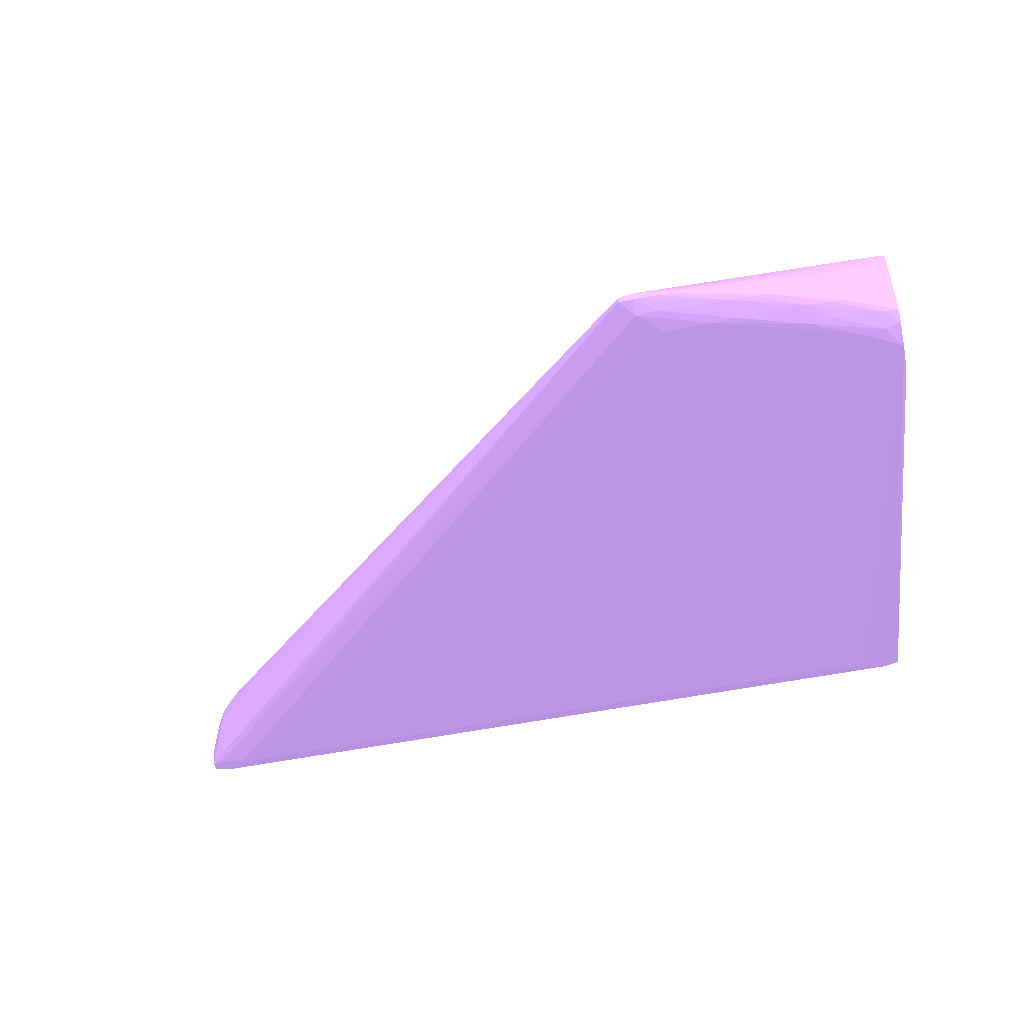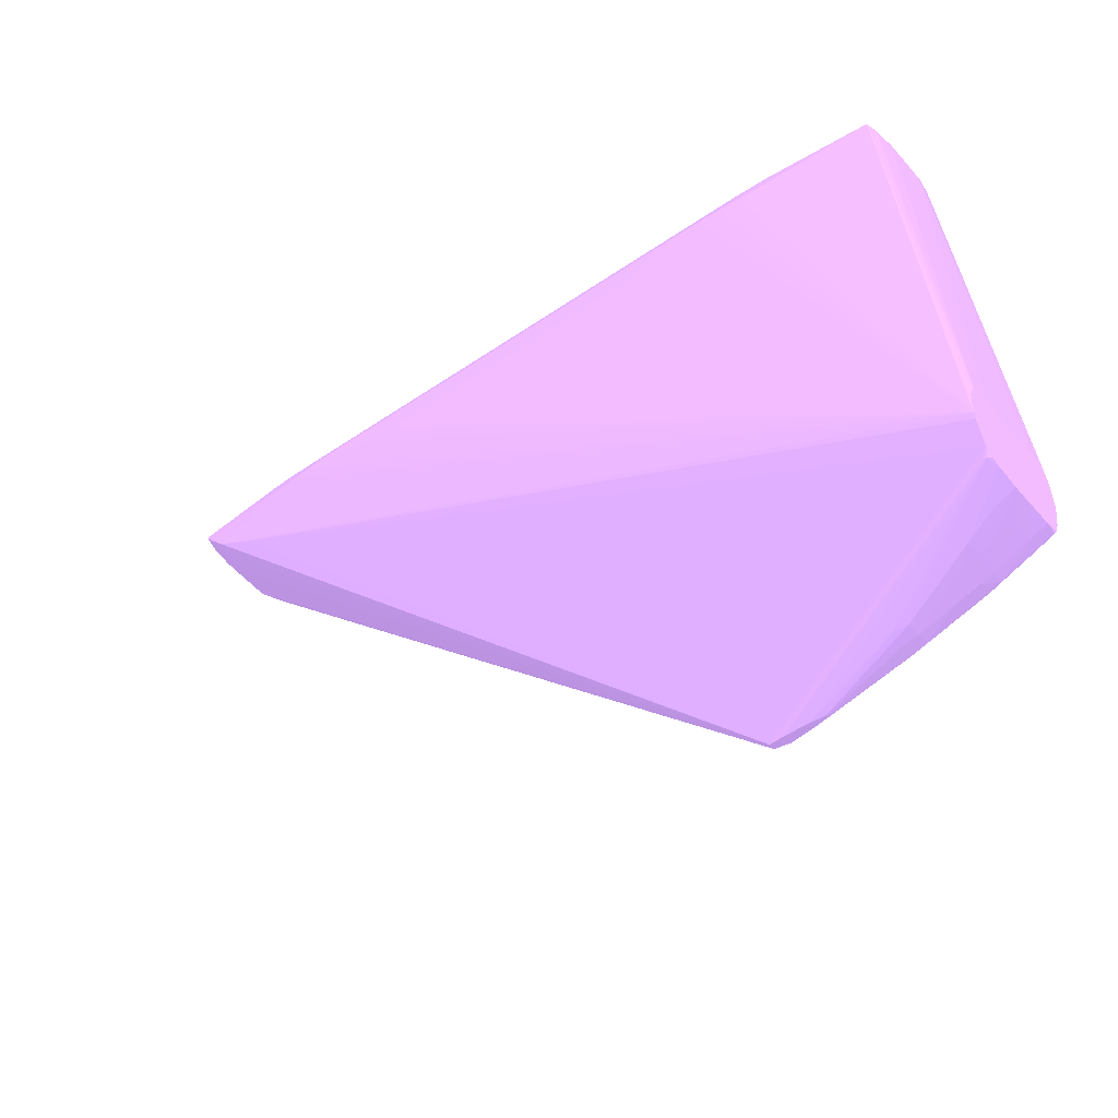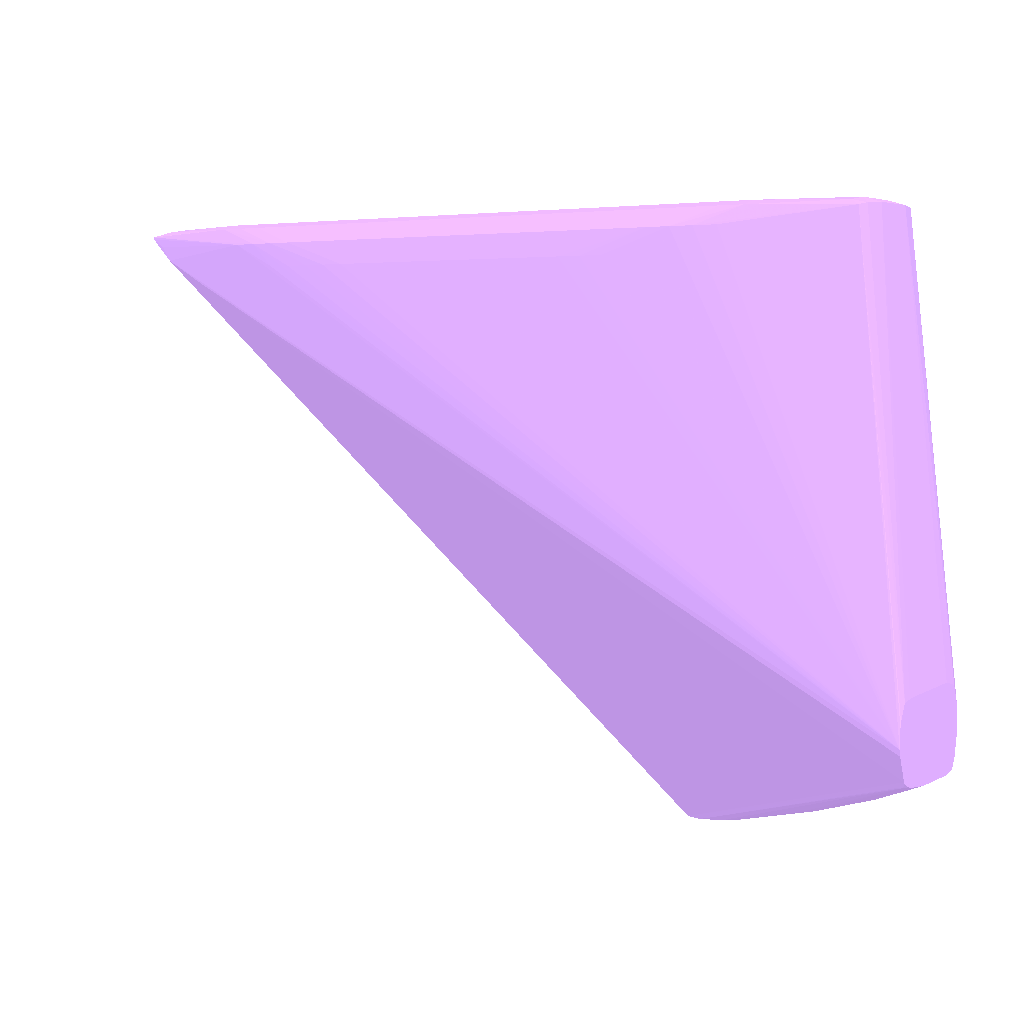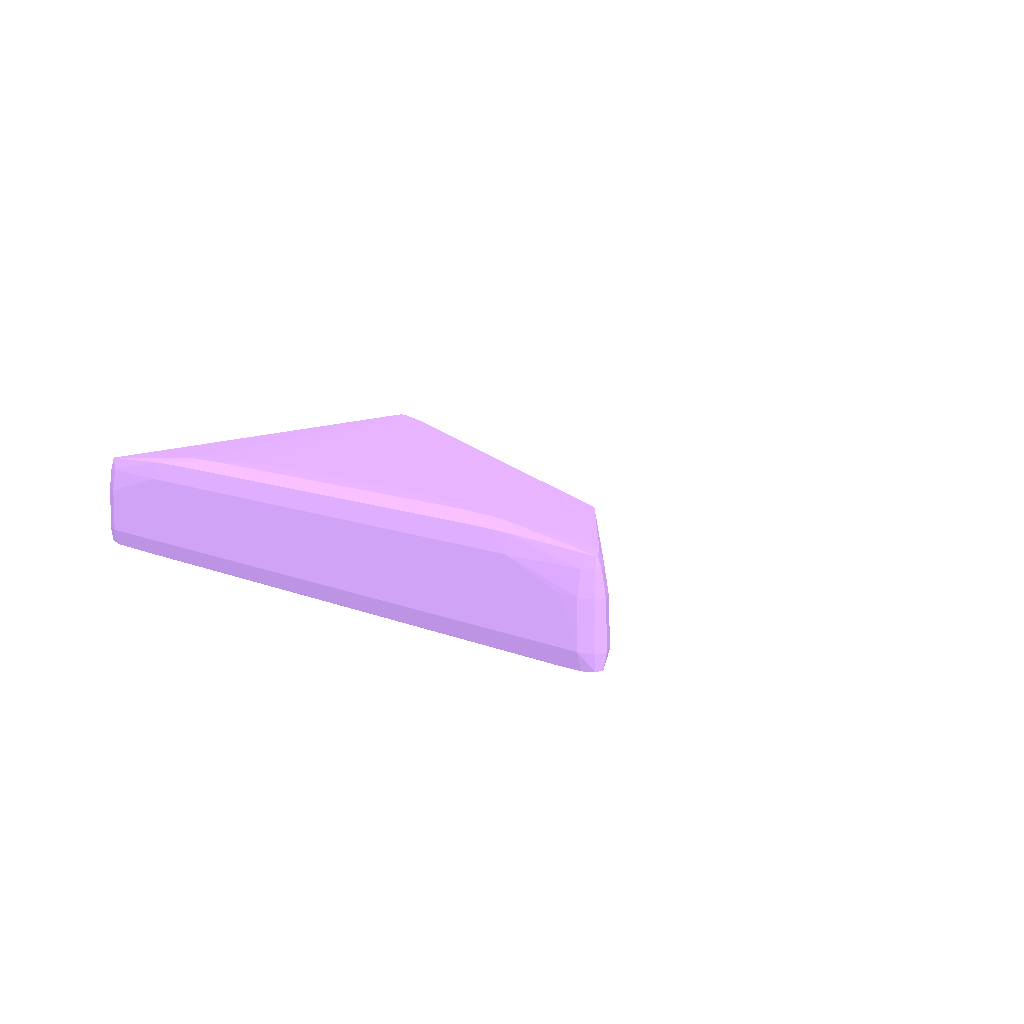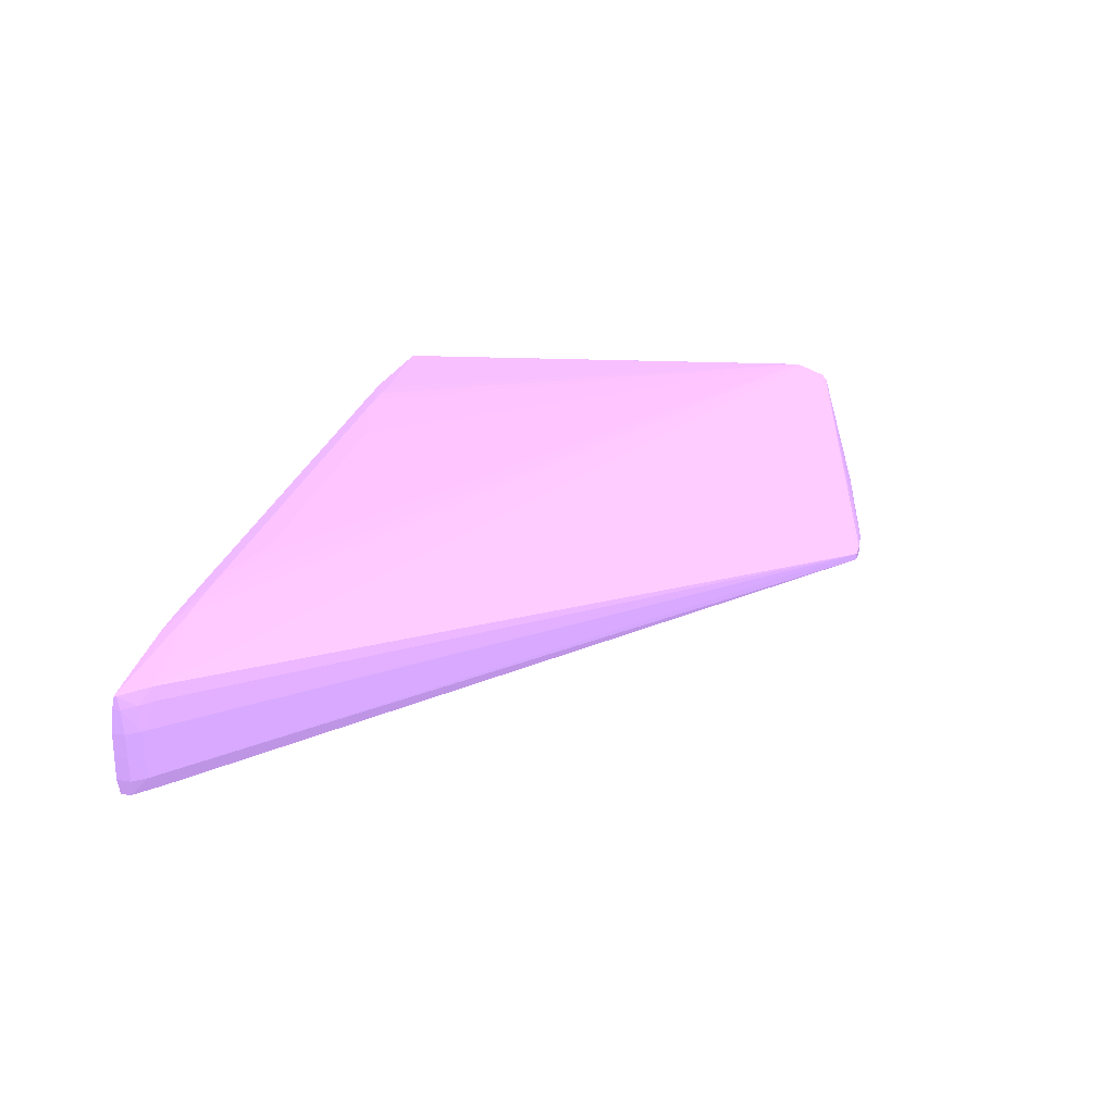
<metadata>
{"format":"obj","ext":"obj","renderer":"f3d","projection":"perspective","resolution":1024,"background":"white","views":[{"elev":-48.4,"azim":13.2,"up":"+Z"},{"elev":-46.7,"azim":38.1,"up":"+Y"},{"elev":4.1,"azim":34.8,"up":"+Y"},{"elev":9.2,"azim":-130.5,"up":"+Z"},{"elev":27.0,"azim":-75.6,"up":"+Z"}]}
</metadata>
<code>
v 0.0167 -0.02376 -0.09463 0.5412 0.4235 0.6431
v 0.0167 -0.02376 -0.09365 0.5412 0.4235 0.6431
v 0.01745 -0.02397 -0.09562 0.5412 0.4235 0.6431
v 0.0167 -0.02376 -0.09562 0.5412 0.4235 0.6431
v 0.01571 -0.02376 -0.09365 0.5412 0.4235 0.6431
v 0.0167 -0.02391 -0.09266 0.5412 0.4235 0.6431
v 0.01733 -0.02405 -0.09266 0.5412 0.4235 0.6431
v 0.01741 -0.02398 -0.09365 0.5412 0.4235 0.6431
v 0.01276 -0.02376 -0.09266 0.5412 0.4235 0.6431
v 0.01374 -0.0238 -0.09266 0.5412 0.4235 0.6431
v 0.01737 -0.02404 -0.09627 0.5412 0.4235 0.6431
v 0.01935 -0.04169 -0.09236 0.5412 0.4235 0.6431
v 0.01935 -0.04166 -0.09266 0.5412 0.4235 0.6431
v 0.01935 -0.04152 -0.09562 0.5412 0.4235 0.6431
v 0.01935 -0.04169 -0.09632 0.5412 0.4235 0.6431
v 0.0167 -0.02397 -0.09635 0.5412 0.4235 0.6431
v -0.01679 -0.02376 -0.09562 0.5412 0.4235 0.6431
v 0.0167 -0.02412 -0.09212 0.5412 0.4235 0.6431
v 0.01723 -0.02414 -0.09214 0.5412 0.4235 0.6431
v 0.01276 -0.02397 -0.09191 0.5412 0.4235 0.6431
v 0.01935 -0.04178 -0.09193 0.5412 0.4235 0.6431
v 0.01079 -0.02397 -0.09187 0.5412 0.4235 0.6431
v 0.01177 -0.02397 -0.09188 0.5412 0.4235 0.6431
v -0.01285 -0.02376 -0.09266 0.5412 0.4235 0.6431
v 0.01935 -0.04238 -0.09658 0.5412 0.4235 0.6431
v 0.01935 -0.04339 -0.09667 0.5412 0.4235 0.6431
v 0.01571 -0.02468 -0.09661 0.5412 0.4235 0.6431
v 0.01473 -0.02468 -0.09663 0.5412 0.4235 0.6431
v -0.01679 -0.02397 -0.09635 0.5412 0.4235 0.6431
v -0.01744 -0.02404 -0.09627 0.5412 0.4235 0.6431
v -0.01751 -0.02398 -0.09562 0.5412 0.4235 0.6431
v -0.01679 -0.02377 -0.09463 0.5412 0.4235 0.6431
v -0.0158 -0.02376 -0.09365 0.5412 0.4235 0.6431
v 0.01935 -0.04339 -0.09153 0.5412 0.4235 0.6431
v 0.01935 -0.04262 -0.09158 0.5412 0.4235 0.6431
v 0.01935 -0.04241 -0.09161 0.5412 0.4235 0.6431
v 0.01079 -0.02468 -0.09157 0.5412 0.4235 0.6431
v 0.01177 -0.02468 -0.09163 0.5412 0.4235 0.6431
v 0.009801 -0.02468 -0.09153 0.5412 0.4235 0.6431
v 0.008816 -0.02468 -0.09152 0.5412 0.4235 0.6431
v -0.01088 -0.02397 -0.09187 0.5412 0.4235 0.6431
v -0.01679 -0.02378 -0.09365 0.5412 0.4235 0.6431
v -0.01679 -0.02392 -0.09266 0.5412 0.4235 0.6431
v -0.01285 -0.02398 -0.09192 0.5412 0.4235 0.6431
v -0.01186 -0.02397 -0.09189 0.5412 0.4235 0.6431
v 0.01935 -0.0444 -0.09645 0.5412 0.4235 0.6431
v 0.01867 -0.04437 -0.09659 0.5412 0.4235 0.6431
v 0.01768 -0.04437 -0.09667 0.5412 0.4235 0.6431
v 0.01374 -0.02566 -0.09667 0.5412 0.4235 0.6431
v -0.01482 -0.02468 -0.09663 0.5412 0.4235 0.6431
v -0.0158 -0.02468 -0.09662 0.5412 0.4235 0.6431
v -0.01744 -0.02443 -0.09627 0.5412 0.4235 0.6431
v -0.01684 -0.02473 -0.0964 0.5412 0.4235 0.6431
v -0.01751 -0.02455 -0.09562 0.5412 0.4235 0.6431
v -0.0175 -0.02398 -0.09463 0.5412 0.4235 0.6431
v 0.01935 -0.04364 -0.09158 0.5412 0.4235 0.6431
v 0.006845 -0.02566 -0.09147 0.5412 0.4235 0.6431
v 0.00586 -0.02566 -0.09146 0.5412 0.4235 0.6431
v 0.004875 -0.02566 -0.09146 0.5412 0.4235 0.6431
v -0.005953 -0.02566 -0.09146 0.5412 0.4235 0.6431
v -0.006938 -0.02566 -0.09147 0.5412 0.4235 0.6431
v -0.007923 -0.02566 -0.0915 0.5412 0.4235 0.6431
v -0.008908 -0.02566 -0.09154 0.5412 0.4235 0.6431
v -0.01088 -0.02468 -0.09157 0.5412 0.4235 0.6431
v -0.009893 -0.02566 -0.0916 0.5412 0.4235 0.6431
v -0.01186 -0.02468 -0.09163 0.5412 0.4235 0.6431
v -0.01636 -0.02522 -0.09214 0.5412 0.4235 0.6431
v -0.008908 -0.02468 -0.09152 0.5412 0.4235 0.6431
v -0.01747 -0.02399 -0.09365 0.5412 0.4235 0.6431
v -0.01739 -0.02407 -0.09266 0.5412 0.4235 0.6431
v -0.01731 -0.02415 -0.09214 0.5412 0.4235 0.6431
v -0.01679 -0.02413 -0.09212 0.5412 0.4235 0.6431
v -0.009893 -0.02468 -0.09153 0.5412 0.4235 0.6431
v 0.01935 -0.04485 -0.09623 0.5412 0.4235 0.6431
v 0.01867 -0.04507 -0.09631 0.5412 0.4235 0.6431
v 0.0167 -0.04536 -0.09653 0.5412 0.4235 0.6431
v 0.01571 -0.04536 -0.09665 0.5412 0.4235 0.6431
v 0.01473 -0.04536 -0.09667 0.5412 0.4235 0.6431
v -0.01285 -0.02566 -0.09667 0.5412 0.4235 0.6431
v -0.01383 -0.02566 -0.09666 0.5412 0.4235 0.6431
v 0.008816 -0.04635 -0.09662 0.5412 0.4235 0.6431
v 0.008816 -0.04733 -0.09655 0.5412 0.4235 0.6431
v -0.01654 -0.02534 -0.09627 0.5412 0.4235 0.6431
v -0.01715 -0.02504 -0.09562 0.5412 0.4235 0.6431
v 0.008206 -0.04795 -0.09625 0.5412 0.4235 0.6431
v -0.0175 -0.02452 -0.09463 0.5412 0.4235 0.6431
v 0.01935 -0.04462 -0.09194 0.5412 0.4235 0.6431
v -0.01455 -0.02623 -0.09213 0.5412 0.4235 0.6431
v -0.01731 -0.02425 -0.09214 0.5412 0.4235 0.6431
v -0.01673 -0.02462 -0.09211 0.5412 0.4235 0.6431
v -0.01699 -0.02487 -0.09266 0.5412 0.4235 0.6431
v -0.0165 -0.02533 -0.09266 0.5412 0.4235 0.6431
v 0.008206 -0.04795 -0.09597 0.5412 0.4235 0.6431
v -0.01747 -0.0245 -0.09365 0.5412 0.4235 0.6431
v -0.01739 -0.02438 -0.09266 0.5412 0.4235 0.6431
v 0.01935 -0.04496 -0.09582 0.5412 0.4235 0.6431
v 0.01929 -0.04493 -0.09619 0.5412 0.4235 0.6431
v 0.01724 -0.04587 -0.09614 0.5412 0.4235 0.6431
v 0.0167 -0.04598 -0.09625 0.5412 0.4235 0.6431
v 0.01571 -0.04614 -0.09637 0.5412 0.4235 0.6431
v 0.01374 -0.04635 -0.09652 0.5412 0.4235 0.6431
v 0.01276 -0.04635 -0.09663 0.5412 0.4235 0.6431
v 0.01177 -0.04635 -0.09667 0.5412 0.4235 0.6431
v 0.01079 -0.04635 -0.09667 0.5412 0.4235 0.6431
v 0.009801 -0.04635 -0.09667 0.5412 0.4235 0.6431
v 0.009801 -0.04733 -0.09652 0.5412 0.4235 0.6431
v 0.008816 -0.04799 -0.09631 0.5412 0.4235 0.6431
v -0.01712 -0.02501 -0.09463 0.5412 0.4235 0.6431
v -0.0171 -0.02499 -0.09365 0.5412 0.4235 0.6431
v 0.01906 -0.04488 -0.09215 0.5412 0.4235 0.6431
v 0.0192 -0.04488 -0.09215 0.5412 0.4235 0.6431
v 0.01935 -0.04471 -0.09201 0.5412 0.4235 0.6431
v 0.008816 -0.04799 -0.0959 0.5412 0.4235 0.6431
v 0.01935 -0.04498 -0.09562 0.5412 0.4235 0.6431
v 0.01776 -0.04569 -0.09562 0.5412 0.4235 0.6431
v 0.01727 -0.04589 -0.09562 0.5412 0.4235 0.6431
v 0.0167 -0.0461 -0.09562 0.5412 0.4235 0.6431
v 0.01431 -0.04686 -0.09615 0.5412 0.4235 0.6431
v 0.01867 -0.0453 -0.09562 0.5412 0.4235 0.6431
v 0.01374 -0.04693 -0.09624 0.5412 0.4235 0.6431
v 0.01276 -0.04705 -0.09635 0.5412 0.4235 0.6431
v 0.009801 -0.04792 -0.09624 0.5412 0.4235 0.6431
v 0.01724 -0.04587 -0.09404 0.5412 0.4235 0.6431
v 0.01933 -0.04495 -0.09266 0.5412 0.4235 0.6431
v 0.01935 -0.04494 -0.09266 0.5412 0.4235 0.6431
v 0.01935 -0.04485 -0.09227 0.5412 0.4235 0.6431
v 0.009801 -0.04792 -0.09595 0.5412 0.4235 0.6431
v 0.01374 -0.04692 -0.09496 0.5412 0.4235 0.6431
v 0.01428 -0.04685 -0.09507 0.5412 0.4235 0.6431
v 0.01935 -0.04501 -0.09463 0.5412 0.4235 0.6431
v 0.01776 -0.04569 -0.09463 0.5412 0.4235 0.6431
v 0.01867 -0.04532 -0.09463 0.5412 0.4235 0.6431
v 0.01727 -0.04588 -0.09463 0.5412 0.4235 0.6431
v 0.01571 -0.04643 -0.09562 0.5412 0.4235 0.6431
v 0.01433 -0.04687 -0.09562 0.5412 0.4235 0.6431
v 0.01374 -0.04702 -0.09562 0.5412 0.4235 0.6431
v 0.0104 -0.04785 -0.09615 0.5412 0.4235 0.6431
v 0.01935 -0.04503 -0.09376 0.5412 0.4235 0.6431
v 0.0167 -0.04608 -0.09463 0.5412 0.4235 0.6431
v 0.01867 -0.0453 -0.09365 0.5412 0.4235 0.6431
v 0.01935 -0.04494 -0.09268 0.5412 0.4235 0.6431
v 0.0104 -0.04785 -0.09604 0.5412 0.4235 0.6431
v 0.01935 -0.04503 -0.09365 0.5412 0.4235 0.6431
v 0.01935 -0.04495 -0.09278 0.5412 0.4235 0.6431
f 1 2 3
f 1 3 4
f 1 4 17
f 1 17 33
f 1 33 24
f 1 24 9
f 1 9 5
f 1 5 2
f 2 6 7
f 2 7 8
f 2 8 3
f 2 5 9
f 2 9 10
f 2 10 6
f 3 11 4
f 3 8 12
f 3 12 13
f 3 13 14
f 3 14 15
f 3 15 11
f 4 11 16
f 4 16 29
f 4 29 17
f 6 18 19
f 6 19 7
f 6 10 20
f 6 20 18
f 7 19 21
f 7 21 8
f 8 21 12
f 9 22 23
f 9 23 20
f 9 20 10
f 9 24 41
f 9 41 22
f 11 15 25
f 11 25 26
f 11 26 27
f 11 27 16
f 12 21 36
f 12 36 35
f 12 35 34
f 12 34 56
f 12 56 87
f 12 87 112
f 12 112 126
f 12 126 125
f 12 125 141
f 12 141 144
f 12 144 143
f 12 143 138
f 12 138 130
f 12 130 114
f 12 114 96
f 12 96 74
f 12 74 46
f 12 46 26
f 12 26 25
f 12 25 15
f 12 15 14
f 12 14 13
f 16 27 28
f 16 28 50
f 16 50 29
f 17 29 30
f 17 30 31
f 17 31 32
f 17 32 33
f 18 20 19
f 19 34 35
f 19 35 36
f 19 36 21
f 19 20 37
f 19 37 38
f 19 38 34
f 20 23 39
f 20 39 37
f 22 40 23
f 22 41 68
f 22 68 40
f 23 40 39
f 24 33 42
f 24 42 43
f 24 43 44
f 24 44 45
f 24 45 41
f 26 46 47
f 26 47 48
f 26 48 78
f 26 78 104
f 26 104 105
f 26 105 79
f 26 79 49
f 26 49 27
f 27 49 28
f 28 49 79
f 28 79 50
f 29 50 51
f 29 51 30
f 30 52 54
f 30 54 31
f 30 51 53
f 30 53 52
f 31 54 86
f 31 86 55
f 31 55 42
f 31 42 32
f 32 42 33
f 34 38 37
f 34 37 39
f 34 39 57
f 34 57 58
f 34 58 59
f 34 59 60
f 34 60 61
f 34 61 62
f 34 62 63
f 34 63 64
f 34 64 65
f 34 65 66
f 34 66 67
f 34 67 56
f 39 40 58
f 39 58 57
f 40 59 58
f 40 68 60
f 40 60 59
f 41 45 68
f 42 55 69
f 42 69 70
f 42 70 43
f 43 70 71
f 43 71 72
f 43 72 44
f 44 72 71
f 44 71 64
f 44 64 73
f 44 73 45
f 45 73 68
f 46 74 75
f 46 75 47
f 47 75 76
f 47 76 77
f 47 77 48
f 48 77 78
f 50 79 80
f 50 80 51
f 51 80 81
f 51 81 82
f 51 82 53
f 52 53 83
f 52 83 84
f 52 84 54
f 53 82 85
f 53 85 83
f 54 84 86
f 55 86 94
f 55 94 69
f 56 67 88
f 56 88 87
f 60 68 61
f 61 68 73
f 61 73 62
f 62 73 64
f 62 64 63
f 64 71 66
f 64 66 65
f 66 71 89
f 66 89 90
f 66 90 67
f 67 90 89
f 67 89 91
f 67 91 92
f 67 92 93
f 67 93 88
f 69 94 95
f 69 95 70
f 70 95 89
f 70 89 71
f 74 96 97
f 74 97 75
f 75 97 98
f 75 98 99
f 75 99 100
f 75 100 76
f 76 100 77
f 77 100 101
f 77 101 102
f 77 102 103
f 77 103 78
f 78 103 104
f 79 105 80
f 80 105 81
f 81 105 82
f 82 105 104
f 82 104 103
f 82 103 106
f 82 106 107
f 82 107 85
f 83 85 84
f 84 93 108
f 84 108 86
f 84 85 93
f 85 107 113
f 85 113 93
f 86 108 109
f 86 109 94
f 87 110 111
f 87 111 112
f 87 88 93
f 87 93 110
f 89 95 91
f 91 95 109
f 91 109 92
f 92 109 93
f 93 113 110
f 93 109 108
f 94 109 95
f 96 114 97
f 97 114 98
f 98 115 116
f 98 116 117
f 98 117 118
f 98 118 99
f 98 114 119
f 98 119 115
f 99 118 120
f 99 120 100
f 100 120 121
f 100 121 101
f 101 121 102
f 102 121 106
f 102 106 103
f 106 121 107
f 107 121 122
f 107 122 127
f 107 127 113
f 110 113 111
f 111 123 124
f 111 124 125
f 111 125 126
f 111 126 112
f 111 113 127
f 111 127 128
f 111 128 129
f 111 129 123
f 114 130 119
f 115 131 116
f 115 119 132
f 115 132 131
f 116 131 133
f 116 133 117
f 117 133 134
f 117 134 118
f 118 134 135
f 118 135 136
f 118 136 137
f 118 137 120
f 119 130 138
f 119 138 132
f 120 137 122
f 120 122 121
f 122 137 142
f 122 142 127
f 123 139 133
f 123 133 140
f 123 140 141
f 123 141 125
f 123 125 124
f 123 129 139
f 127 142 128
f 128 142 129
f 129 142 136
f 129 136 135
f 129 135 139
f 131 132 143
f 131 143 140
f 131 140 133
f 132 138 143
f 133 139 134
f 134 139 135
f 136 142 137
f 140 143 144
f 140 144 141

</code>
